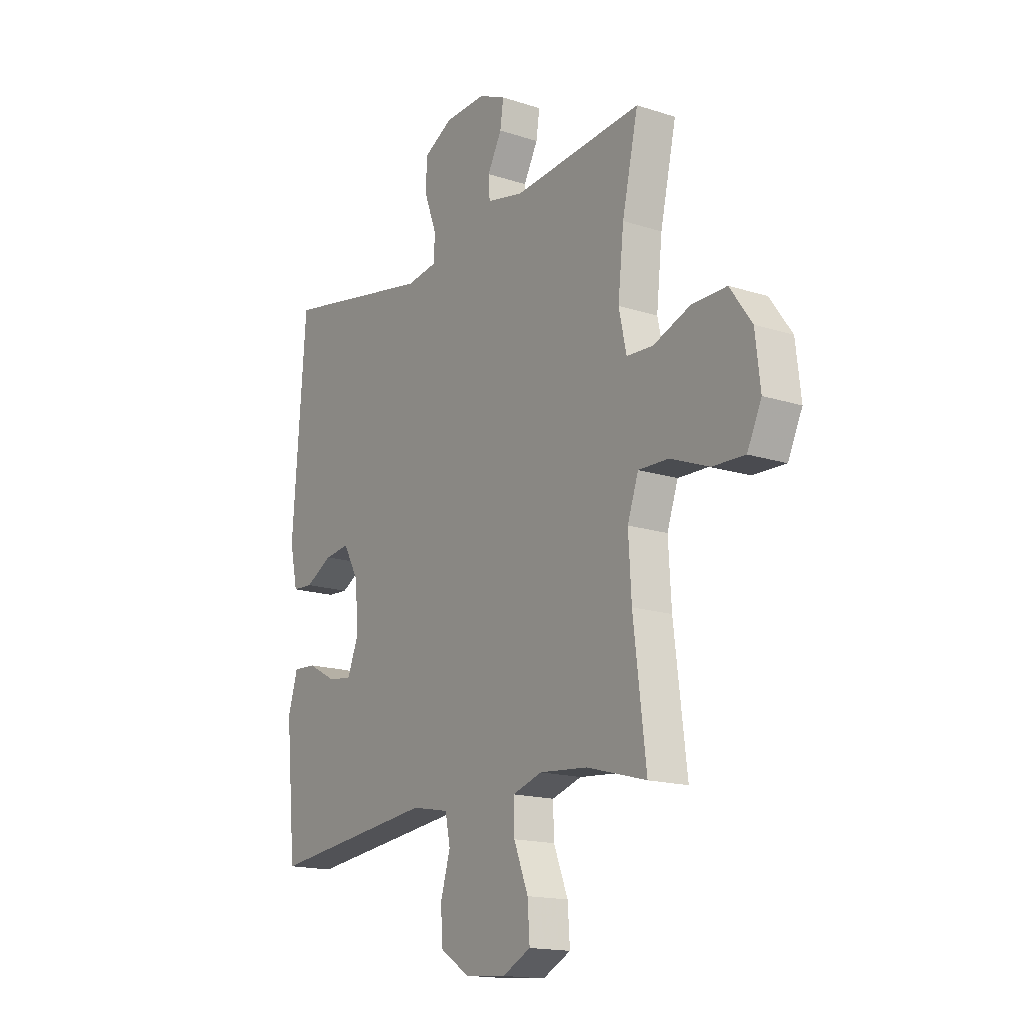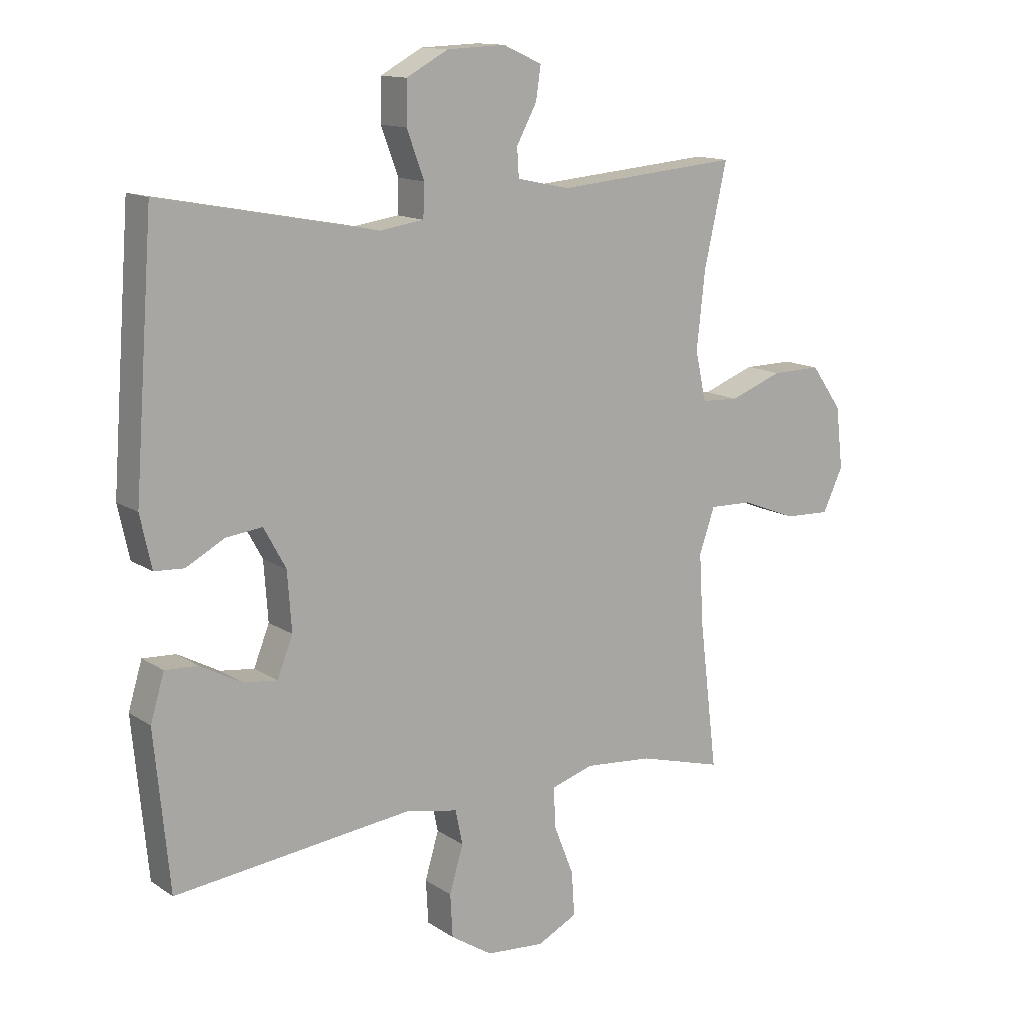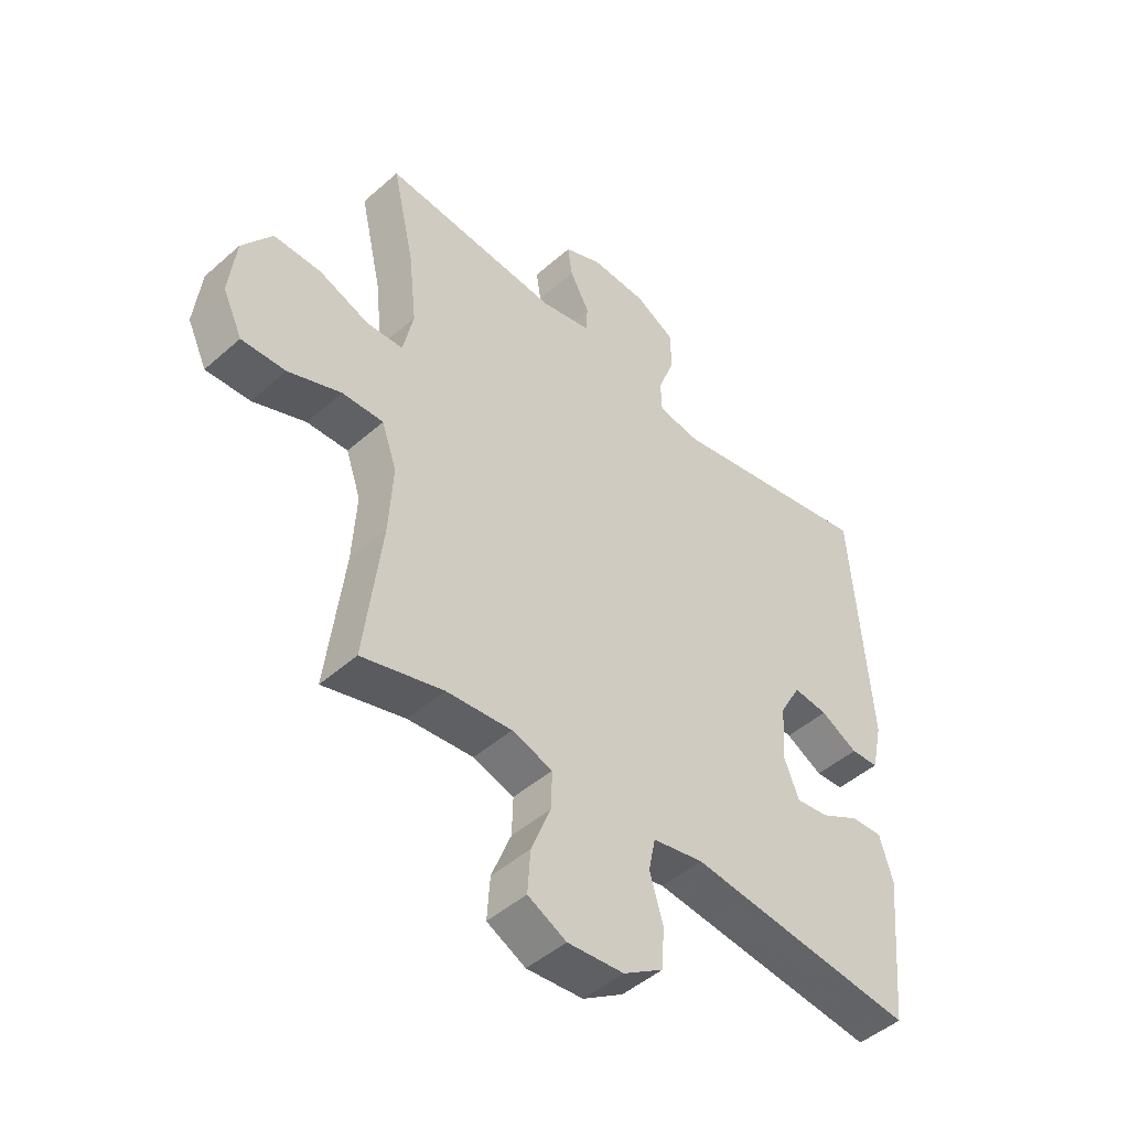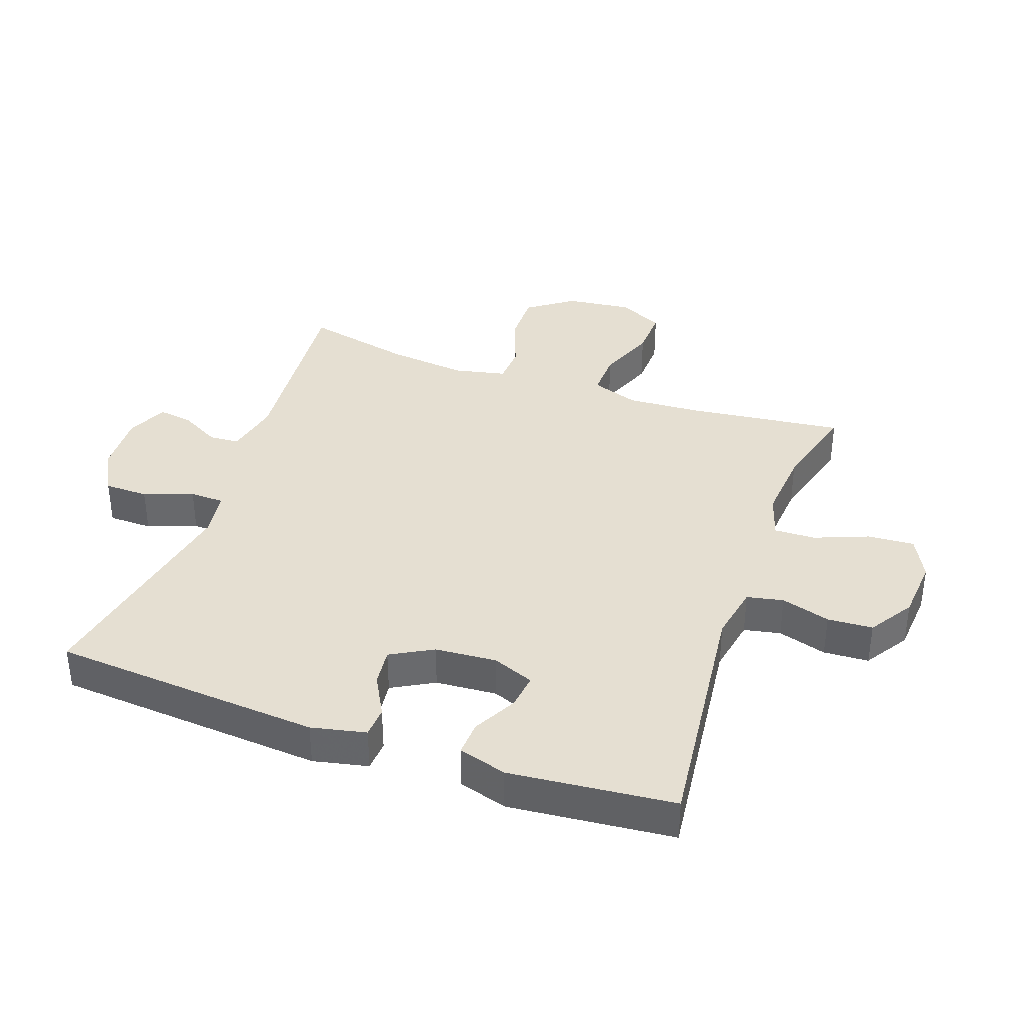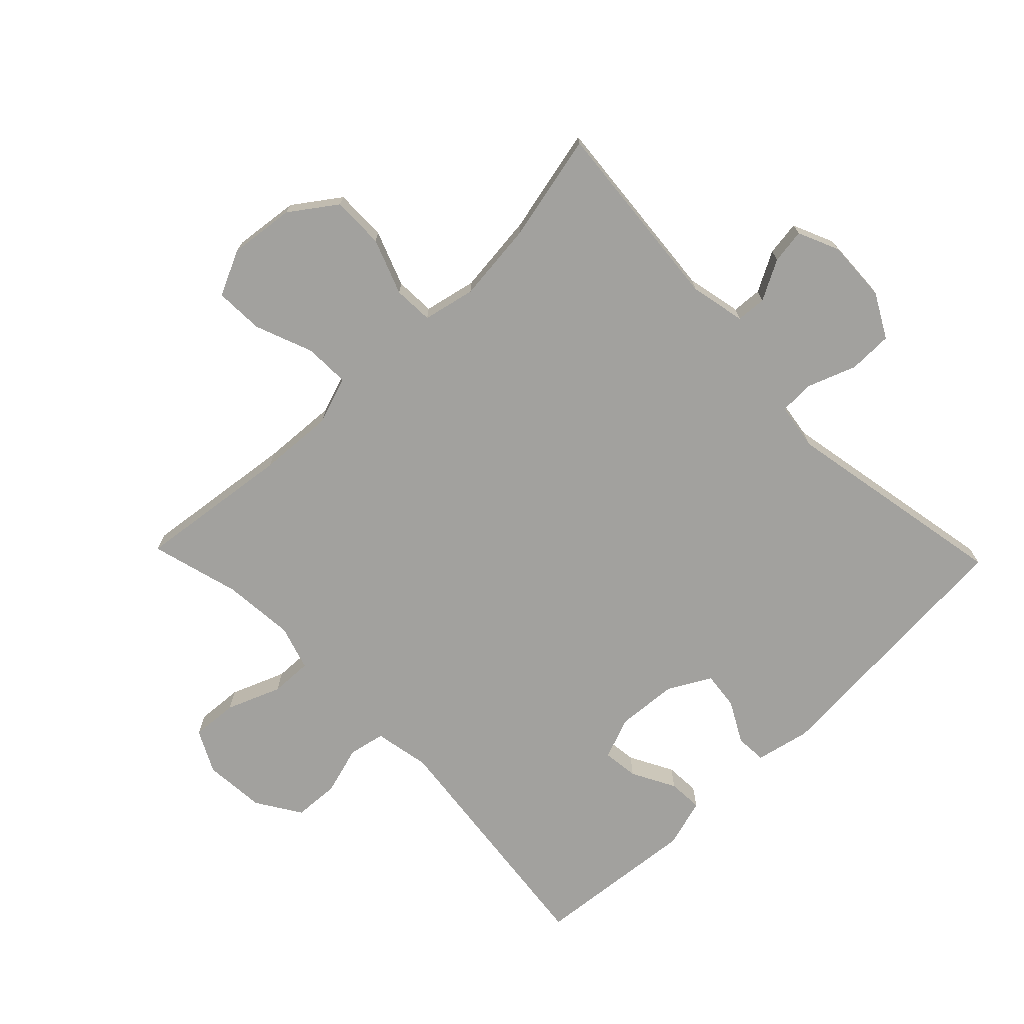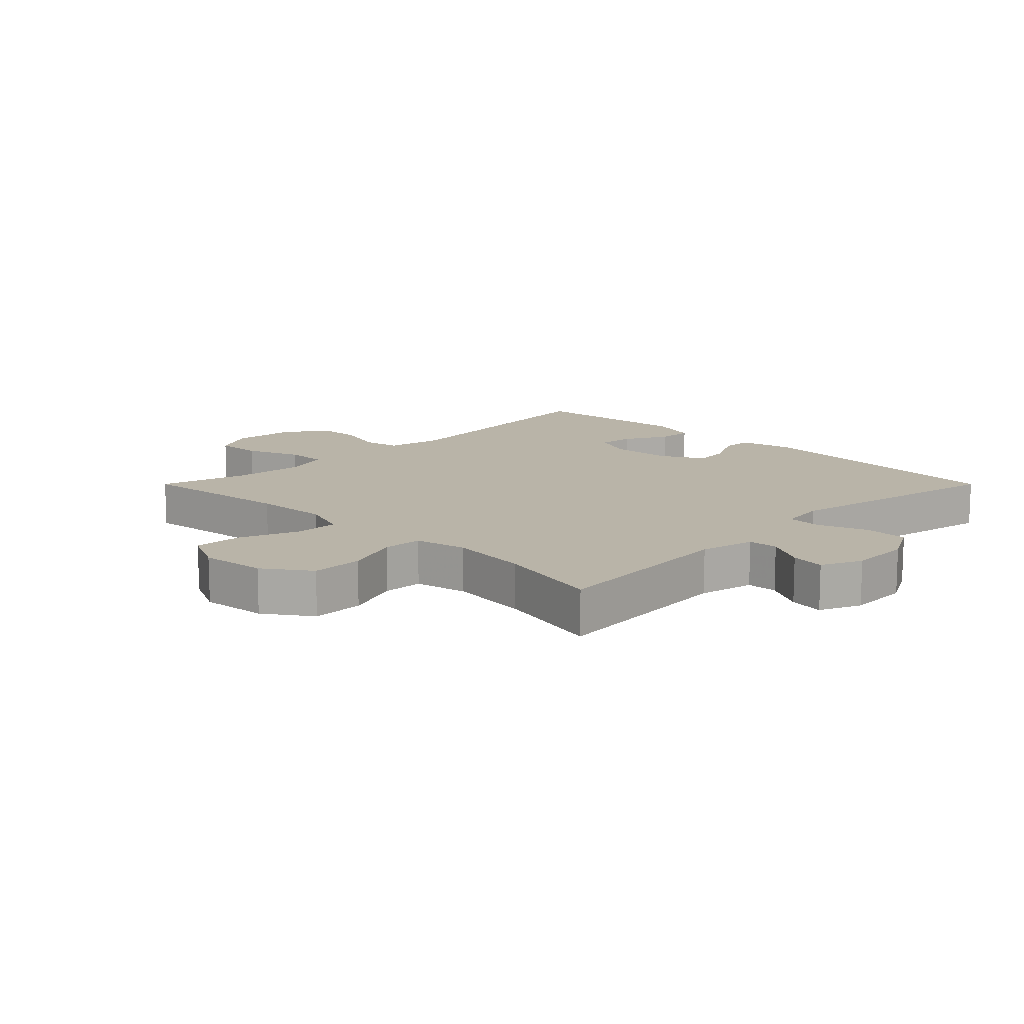
<metadata>
{"format":"obj","ext":"obj","renderer":"f3d","projection":"perspective","resolution":1024,"background":"white","views":[{"elev":-16.3,"azim":-123.6,"up":"+Z"},{"elev":13.3,"azim":145.3,"up":"+Z"},{"elev":-47.0,"azim":-45.1,"up":"+Z"},{"elev":37.4,"azim":109.5,"up":"+Y"},{"elev":-72.1,"azim":-46.0,"up":"+Y"},{"elev":13.1,"azim":-45.0,"up":"+Y"}]}
</metadata>
<code>
v 0.5 0.07 0.5
v 0.532 0.07 0.071
v 0.513 0.07 -0.016
v 0.464 0.07 -0.019
v 0.399 0.07 0.016
v 0.339 0.07 0.023
v 0.302 0.07 -0.044
v 0.295 0.07 -0.142
v 0.321 0.07 -0.208
v 0.378 0.07 -0.201
v 0.447 0.07 -0.164
v 0.502 0.07 -0.161
v 0.525 0.07 -0.238
v 0.5 0.07 -0.5
v 0.103 0.07 -0.455
v 0.014 0.07 -0.472
v 0.002 0.07 -0.53
v 0.025 0.07 -0.608
v 0.021 0.07 -0.68
v -0.049 0.07 -0.725
v -0.147 0.07 -0.733
v -0.214 0.07 -0.699
v -0.209 0.07 -0.625
v -0.175 0.07 -0.539
v -0.173 0.07 -0.473
v -0.244 0.07 -0.451
v -0.358 0.07 -0.461
v -0.5 0.07 -0.5
v -0.47 0.07 -0.253
v -0.463 0.07 -0.133
v -0.489 0.07 -0.058
v -0.561 0.07 -0.06
v -0.653 0.07 -0.096
v -0.73 0.07 -0.099
v -0.764 0.07 -0.027
v -0.752 0.07 0.077
v -0.7 0.07 0.15
v -0.617 0.07 0.149
v -0.529 0.07 0.116
v -0.466 0.07 0.119
v -0.448 0.07 0.202
v -0.462 0.07 0.33
v -0.5 0.07 0.5
v -0.192 0.07 0.473
v -0.104 0.07 0.492
v -0.101 0.07 0.54
v -0.135 0.07 0.603
v -0.143 0.07 0.658
v -0.078 0.07 0.687
v 0.02 0.07 0.683
v 0.09 0.07 0.645
v 0.091 0.07 0.575
v 0.062 0.07 0.497
v 0.064 0.07 0.442
v 0.138 0.07 0.431
v 0.5 0 0.5
v 0.532 0 0.071
v 0.513 0 -0.016
v 0.464 0 -0.019
v 0.399 0 0.016
v 0.339 0 0.023
v 0.302 0 -0.044
v 0.295 0 -0.142
v 0.321 0 -0.208
v 0.378 0 -0.201
v 0.447 0 -0.164
v 0.502 0 -0.161
v 0.525 0 -0.238
v 0.5 0 -0.5
v 0.103 0 -0.455
v 0.014 0 -0.472
v 0.002 0 -0.53
v 0.025 0 -0.608
v 0.021 0 -0.68
v -0.049 0 -0.725
v -0.147 0 -0.733
v -0.214 0 -0.699
v -0.209 0 -0.625
v -0.175 0 -0.539
v -0.173 0 -0.473
v -0.244 0 -0.451
v -0.358 0 -0.461
v -0.5 0 -0.5
v -0.47 0 -0.253
v -0.463 0 -0.133
v -0.489 0 -0.058
v -0.561 0 -0.06
v -0.653 0 -0.096
v -0.73 0 -0.099
v -0.764 0 -0.027
v -0.752 0 0.077
v -0.7 0 0.15
v -0.617 0 0.149
v -0.529 0 0.116
v -0.466 0 0.119
v -0.448 0 0.202
v -0.462 0 0.33
v -0.5 0 0.5
v -0.192 0 0.473
v -0.104 0 0.492
v -0.101 0 0.54
v -0.135 0 0.603
v -0.143 0 0.658
v -0.078 0 0.687
v 0.02 0 0.683
v 0.09 0 0.645
v 0.091 0 0.575
v 0.062 0 0.497
v 0.064 0 0.442
v 0.138 0 0.431
f 50 51 52 53
f 50 53 54
f 49 50 54
f 46 47 48 49
f 45 46 49 54
f 44 45 54
f 42 43 44 54
f 41 42 54 55
f 36 37 38 39
f 36 39 40
f 35 36 40
f 32 33 34 35
f 31 32 35 40
f 30 31 40 41
f 27 28 29
f 26 27 29 30
f 25 26 30 41
f 21 22 23 24
f 21 24 25
f 20 21 25
f 17 18 19 20
f 16 17 20 25
f 15 16 25 41
f 10 11 12 13
f 9 10 13 14
f 2 3 4 5
f 2 5 6
f 1 2 6
f 55 1 6 7
f 9 14 15 41
f 8 9 41
f 7 8 41 55
f 108 107 106 105
f 109 108 105
f 109 105 104
f 104 103 102 101
f 109 104 101 100
f 109 100 99
f 109 99 98 97
f 110 109 97 96
f 94 93 92 91
f 95 94 91
f 95 91 90
f 90 89 88 87
f 95 90 87 86
f 96 95 86 85
f 84 83 82
f 85 84 82 81
f 96 85 81 80
f 79 78 77 76
f 80 79 76
f 80 76 75
f 75 74 73 72
f 80 75 72 71
f 96 80 71 70
f 68 67 66 65
f 69 68 65 64
f 60 59 58 57
f 61 60 57
f 61 57 56
f 62 61 56 110
f 96 70 69 64
f 96 64 63
f 110 96 63 62
f 1 56 57 2
f 2 57 58 3
f 3 58 59 4
f 4 59 60 5
f 5 60 61 6
f 6 61 62 7
f 7 62 63 8
f 8 63 64 9
f 9 64 65 10
f 10 65 66 11
f 11 66 67 12
f 12 67 68 13
f 13 68 69 14
f 14 69 70 15
f 15 70 71 16
f 16 71 72 17
f 17 72 73 18
f 18 73 74 19
f 19 74 75 20
f 20 75 76 21
f 21 76 77 22
f 22 77 78 23
f 23 78 79 24
f 24 79 80 25
f 25 80 81 26
f 26 81 82 27
f 27 82 83 28
f 28 83 84 29
f 29 84 85 30
f 30 85 86 31
f 31 86 87 32
f 32 87 88 33
f 33 88 89 34
f 34 89 90 35
f 35 90 91 36
f 36 91 92 37
f 37 92 93 38
f 38 93 94 39
f 39 94 95 40
f 40 95 96 41
f 41 96 97 42
f 42 97 98 43
f 43 98 99 44
f 44 99 100 45
f 45 100 101 46
f 46 101 102 47
f 47 102 103 48
f 48 103 104 49
f 49 104 105 50
f 50 105 106 51
f 51 106 107 52
f 52 107 108 53
f 53 108 109 54
f 54 109 110 55
f 55 110 56 1

</code>
